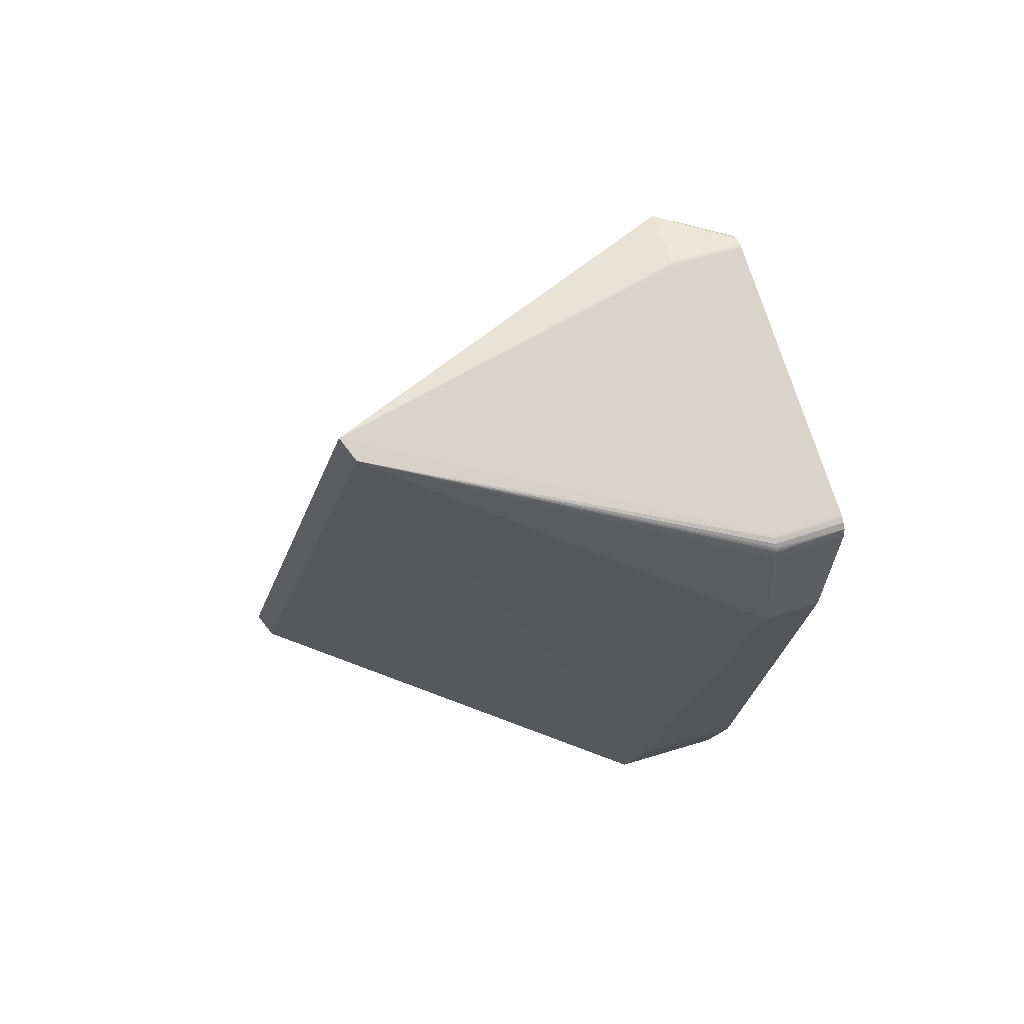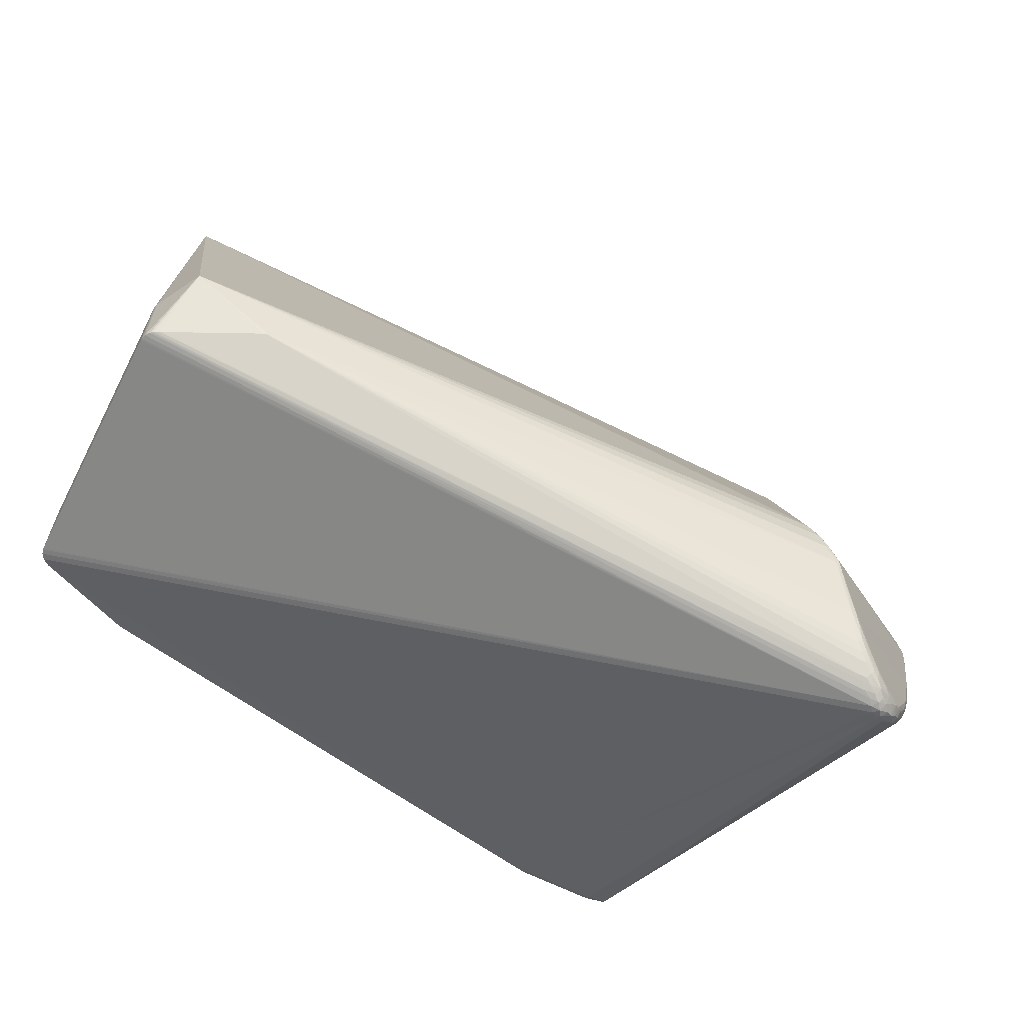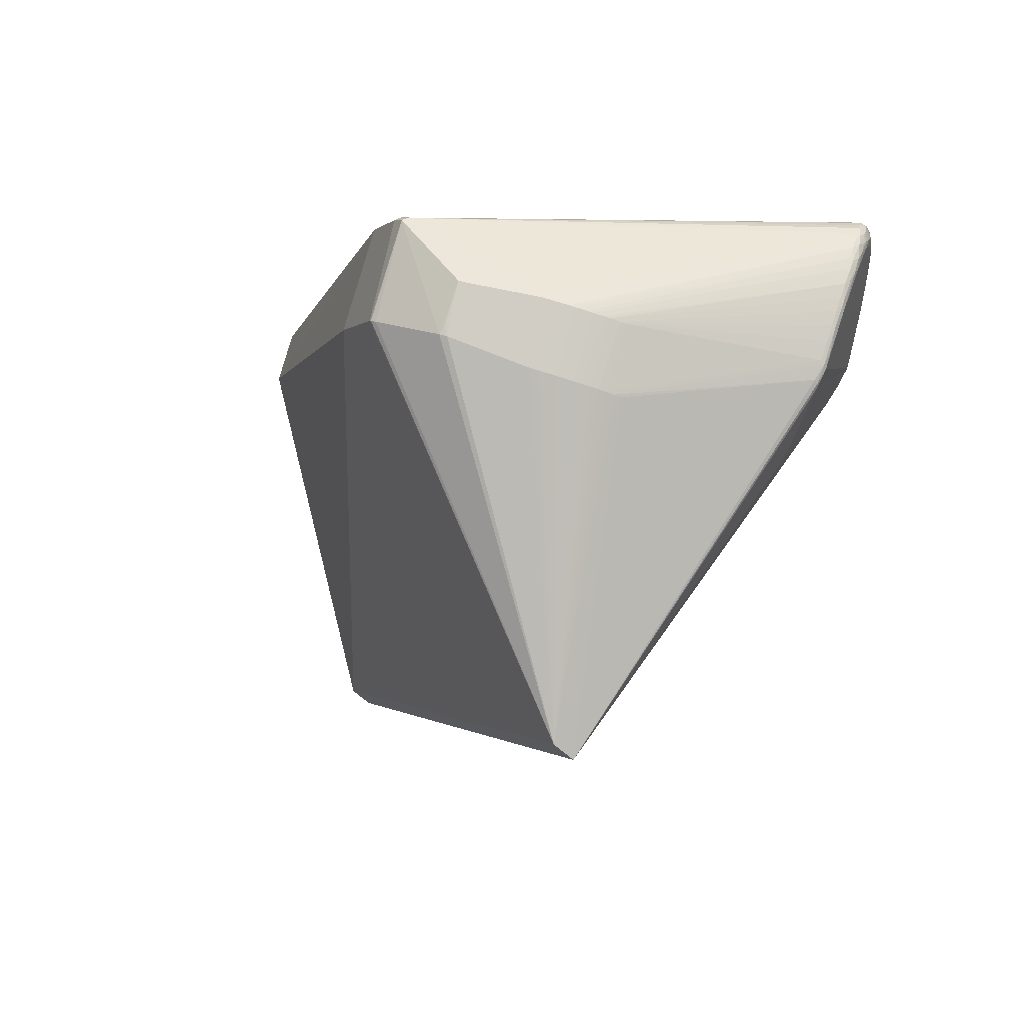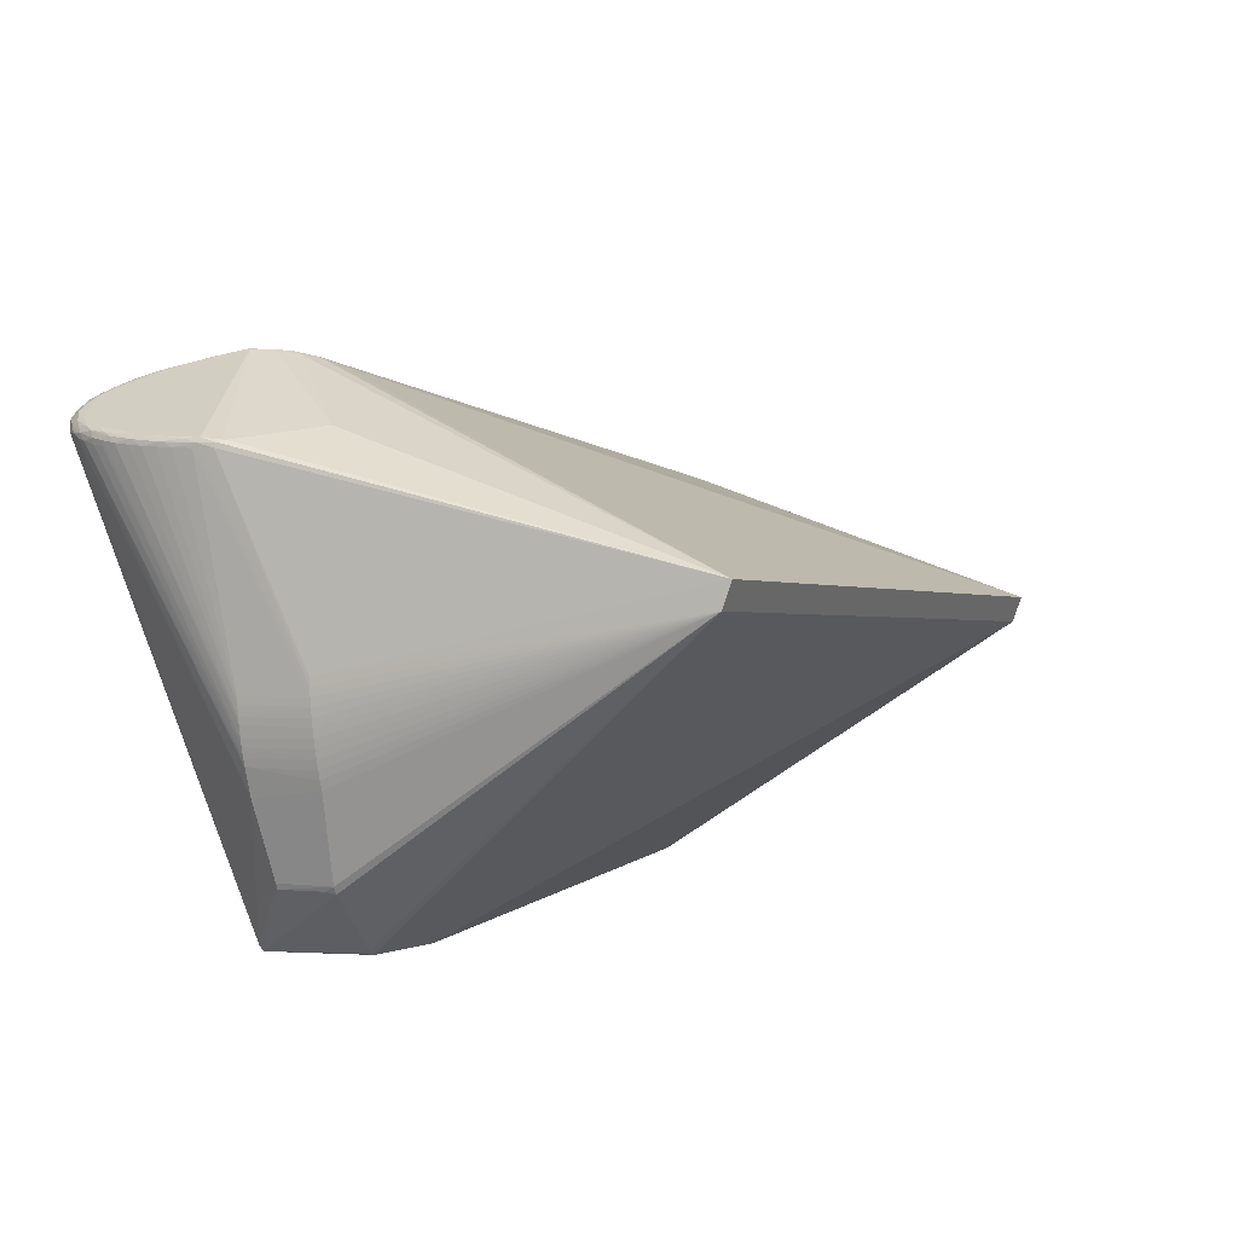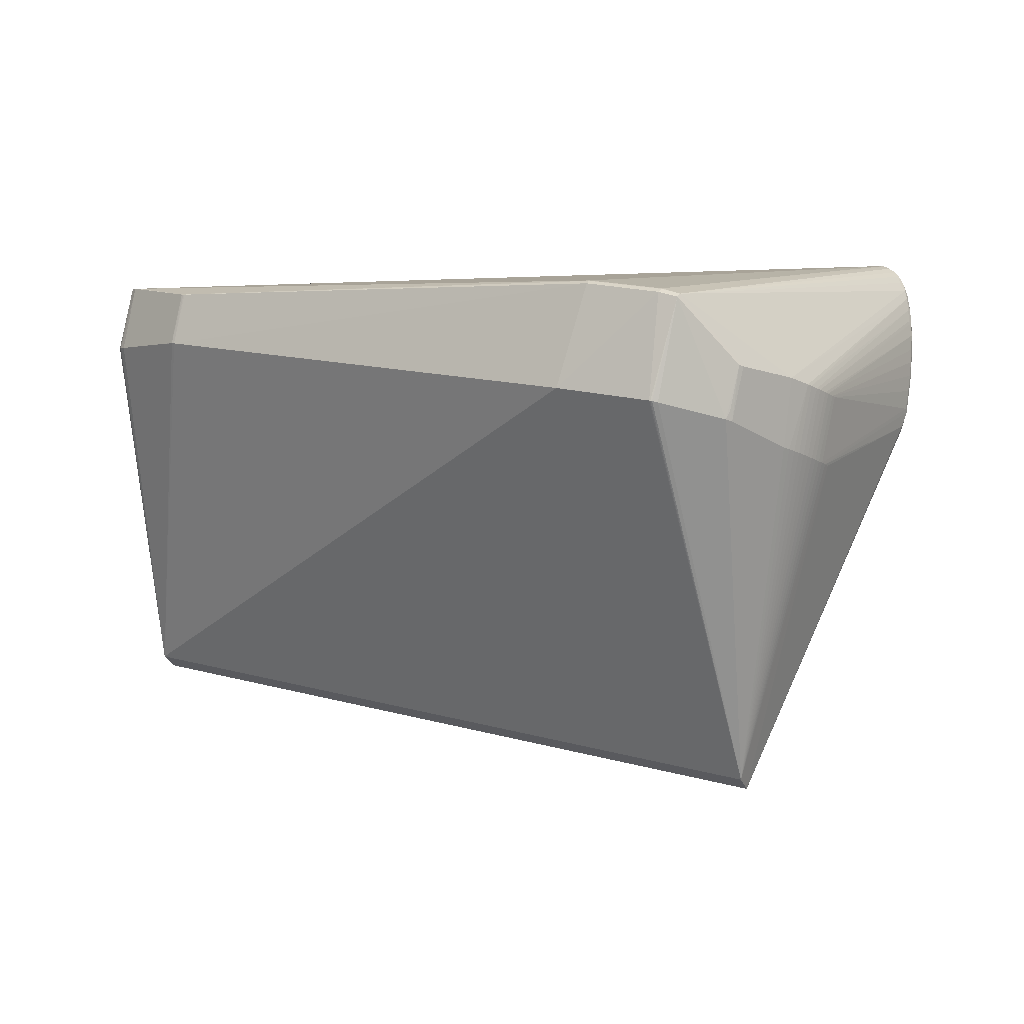
<metadata>
{"format":"obj","ext":"obj","renderer":"f3d","projection":"perspective","resolution":1024,"background":"white","views":[{"elev":11.0,"azim":-97.5,"up":"+Y"},{"elev":43.0,"azim":13.8,"up":"+Y"},{"elev":-5.9,"azim":44.7,"up":"+Z"},{"elev":-29.4,"azim":124.1,"up":"+Y"},{"elev":7.6,"azim":0.9,"up":"+Z"}]}
</metadata>
<code>
v 0.114 -0.2374 -0.03375
v 0.08816 -0.2742 -0.0205
v 0.0586 -0.3054 0.005706
v 0.11 -0.2352 -0.1006
v 0.1059 -0.2431 -0.09805
v 0.1015 -0.2508 -0.09549
v 0.09687 -0.2583 -0.09291
v 0.092 -0.2657 -0.09032
v 0.08684 -0.273 -0.08769
v 0.08138 -0.2804 -0.08499
v 0.07563 -0.2876 -0.08224
v 0.06962 -0.2948 -0.07946
v 0.06339 -0.3018 -0.07667
v 0.05695 -0.3087 -0.07388
v 0.05033 -0.3152 -0.07111
v 0.07966 -0.2844 -0.00314
v 0.08419 -0.2792 -0.005169
v 0.07815 -0.286 -0.01059
v 0.09163 -0.2703 -0.008617
v 0.09581 -0.265 -0.01061
v 0.09429 -0.2667 -0.01805
v 0.1032 -0.2551 -0.01428
v 0.107 -0.2496 -0.01624
v 0.1017 -0.2567 -0.02172
v 0.1132 -0.2401 -0.01956
v 0.1167 -0.2345 -0.02148
v 0.1152 -0.2361 -0.02893
v -0.7315 0.0245 0.09447
v -0.5976 0.3245 0.002154
v -0.7412 0.05019 0.09084
v -0.7422 0.04462 0.09227
v -0.7412 0.03742 0.0936
v -0.7363 0.02918 0.09433
v -0.7436 0.04773 0.07843
v -0.7405 0.05192 0.09033
v -0.6246 0.3108 -0.002851
v -0.6219 0.314 0.009361
v -0.6206 0.316 0.008662
v -0.6209 0.3162 -0.004757
v -0.6169 0.3203 0.006992
v -0.6117 0.3233 0.005263
v -0.61 0.3239 0.004793
v -0.6075 0.3244 0.004187
v -0.6013 0.3248 0.002846
v -0.7483 0.04327 0.05318
v -0.7505 0.04141 0.04088
v -0.7538 0.02477 0.03173
v -0.7546 0.03144 0.03046
v -0.7533 0.03788 0.02879
v -0.6309 0.3055 -0.05415
v -0.7494 0.01079 0.0205
v -0.7539 0.01697 0.02
v -0.7548 0.0185 0.01986
v -0.7552 0.01938 0.01975
v -0.7556 0.02027 0.01964
v -0.7565 0.02314 0.0192
v -0.7573 0.02758 0.01839
v -0.7565 0.03345 0.01695
v -0.7555 0.03605 0.01619
v -0.6371 0.2974 -0.06459
v -0.6361 0.2993 -0.06519
v -0.6346 0.3015 -0.06597
v -0.6324 0.3038 -0.06691
v -0.6313 0.3047 -0.06733
v -0.4934 0.3203 -0.02625
v -0.4922 0.3202 -0.02649
v -0.4893 0.3197 -0.02694
v -0.4876 0.3191 -0.02718
v -0.09524 -0.4053 -0.01377
v -0.1015 -0.4065 -0.01222
v -0.1034 -0.4062 -0.01192
v -0.1047 -0.4058 -0.01176
v -0.2036 -0.3579 -0.002049
v -0.6636 -0.05555 0.08989
v -0.6628 -0.0565 0.08992
v -0.6605 -0.05839 0.08988
v -0.659 -0.05943 0.0898
v -0.0005321 -0.3631 0.02206
v -0.005462 -0.3671 0.02394
v -0.6645 -0.05894 0.08009
v -0.006856 -0.3688 0.01388
v -0.6724 -0.06748 0.04074
v -0.01556 -0.3778 -0.02523
v -0.6708 -0.07243 0.03078
v -0.674 -0.07005 0.0309
v -0.6764 -0.06735 0.03081
v -0.01309 -0.3767 -0.03668
v -0.02021 -0.3811 -0.03427
v -0.1666 -0.3334 0.1143
v -0.1681 -0.3363 0.1139
v -0.1707 -0.3413 0.1113
v -0.1674 -0.335 0.1143
v -0.1323 -0.3599 0.1075
v -0.1133 -0.3697 0.1054
v -0.09044 -0.3722 0.1067
v -0.09121 -0.3736 0.1062
v -0.09366 -0.3783 0.1039
v -0.09406 -0.379 0.1035
v -0.09432 -0.3795 0.1032
v -0.07131 -0.381 0.1013
v -0.07426 -0.3865 0.09859
v -0.07445 -0.3868 0.09837
v 0.08968 0.1128 -0.09607
v 0.1048 0.1187 -0.08242
v 0.1057 0.1147 -0.08573
v 0.1201 0.1229 -0.06507
v 0.1197 0.1186 -0.07028
v 0.1286 0.1273 -0.04611
v 0.1317 0.1248 -0.04957
v 0.1326 0.1207 -0.05253
v 0.1436 0.127 -0.02452
v 0.1459 0.1252 -0.0288
v 0.1464 0.1227 -0.03131
v 0.1502 0.1254 -0.007501
v 0.152 0.1234 -0.01433
v 0.1575 0.1228 0.01064
v 0.1585 0.1215 0.003492
v 0.1629 0.1206 0.02328
v 0.17 0.1174 0.03799
v 0.1725 0.1147 0.03082
v 0.1743 0.1134 0.05809
v 0.1777 0.1133 0.05296
v 0.1787 0.112 0.04526
v 0.1791 0.1098 0.04129
v 0.1817 0.1087 0.07097
v 0.1848 0.109 0.0648
v 0.1848 0.1075 0.05512
v 0.1874 0.1043 0.08079
v 0.191 0.1041 0.07547
v 0.191 0.1027 0.06541
v 0.1938 0.09904 0.09036
v 0.1982 0.09748 0.0823
v 0.1963 0.09934 0.08354
v 0.1969 0.09088 0.1041
v 0.2002 0.09278 0.09887
v 0.2035 0.09229 0.0932
v 0.2038 0.09121 0.08254
v 0.1962 0.08184 0.1132
v 0.2011 0.08632 0.1081
v 0.2049 0.08492 0.1084
v 0.2078 0.08782 0.09735
v 0.2086 0.087 0.09018
v 0.2037 0.07511 0.1172
v 0.2072 0.07981 0.1132
v 0.2109 0.07845 0.1121
v 0.2131 0.0813 0.1066
v 0.2143 0.07902 0.09155
v 0.2058 0.06804 0.1211
v 0.213 0.07212 0.1179
v 0.2168 0.0733 0.1129
v 0.2195 0.07292 0.1028
v 0.2185 0.07444 0.09693
v 0.2081 0.06025 0.1226
v 0.2157 0.06412 0.1215
v 0.2213 0.06681 0.114
v 0.223 0.06806 0.1028
v 0.2124 0.05318 0.1226
v 0.2175 0.05552 0.122
v 0.2244 0.05766 0.1167
v 0.2269 0.06053 0.1061
v 0.2264 0.06014 0.09434
v 0.2197 0.04595 0.1198
v 0.2281 0.05114 0.1146
v 0.2313 0.05407 0.1008
v 0.2268 0.04239 0.1152
v 0.2321 0.04513 0.108
v 0.2349 0.04534 0.09677
v 0.2308 0.03483 0.11
v 0.2352 0.0375 0.1028
v 0.2369 0.03919 0.09483
v 0.2364 0.03943 0.08689
v 0.2301 0.02336 0.1024
v 0.2362 0.02796 0.09928
v 0.2385 0.03144 0.09047
v 0.2363 0.01926 0.09259
v 0.2397 0.02147 0.08709
v 0.2409 0.02399 0.07708
v 0.2377 0.01163 0.0825
v 0.2405 0.01302 0.07597
v 0.2423 0.01556 0.06951
v 0.2412 0.01677 0.05939
v 0.238 0.002437 0.06869
v 0.2413 0.006986 0.06701
v 0.2427 0.007959 0.05222
v 0.2383 -0.004953 0.0557
v 0.2417 -0.001026 0.05279
v 0.2427 0.0002346 0.04465
v 0.2412 -0.009068 0.03772
v 0.2399 -0.01656 0.02085
v 0.2416 -0.01269 0.01697
v 0.2402 -0.01039 0.007571
v 0.2387 -0.02263 0.005633
v 0.2368 -0.02856 -0.01095
v 0.2382 -0.02594 -0.01656
v 0.2362 -0.02263 -0.02604
v 0.2344 -0.03468 -0.02938
v 0.2348 -0.03314 -0.03864
v 0.2346 -0.02992 -0.04201
v 0.2307 -0.04146 -0.05096
v 0.2323 -0.03793 -0.05594
v 0.2314 -0.0338 -0.06036
v 0.2255 -0.04624 -0.07275
v 0.2255 -0.04255 -0.07749
v 0.2266 -0.04205 -0.07395
v 0.2221 -0.03971 -0.08306
v 0.224 -0.03924 -0.07963
v 0.1568 -0.01297 -0.1497
v 0.01481 -0.2416 -0.4707
v 0.02361 -0.22 -0.4874
v -0.7249 0.1158 -0.3981
v -0.5829 0.3444 -0.07716
v -0.716 0.1374 -0.4148
f 209 208 210
f 210 212 209
f 209 212 103
f 84 210 73
f 4 208 209
f 209 202 4
f 212 210 59
f 211 212 64
f 209 103 104
f 211 106 104
f 104 212 211
f 104 103 212
f 84 73 91
f 73 99 91
f 72 99 73
f 72 210 208
f 72 73 210
f 99 72 102
f 108 106 211
f 107 207 209
f 107 104 106
f 209 207 205
f 153 32 33
f 57 210 56
f 56 32 57
f 85 210 84
f 85 51 210
f 58 210 57
f 58 59 210
f 37 61 60
f 60 61 212
f 212 59 60
f 212 61 62
f 71 208 70
f 71 72 208
f 70 102 71
f 71 102 72
f 209 104 105
f 105 107 209
f 104 107 105
f 207 107 110
f 95 96 100
f 95 157 92
f 89 33 92
f 153 33 89
f 92 157 89
f 89 157 153
f 92 33 28
f 46 59 45
f 45 35 46
f 46 60 59
f 31 32 153
f 57 32 31
f 40 41 211
f 211 64 40
f 82 51 86
f 86 85 82
f 51 85 86
f 45 59 49
f 49 58 45
f 59 58 49
f 34 35 45
f 45 58 34
f 63 64 212
f 212 62 63
f 63 40 64
f 25 192 23
f 113 205 207
f 207 110 113
f 112 201 113
f 109 107 106
f 109 110 107
f 106 108 109
f 109 113 110
f 109 108 112
f 112 113 109
f 203 202 209
f 175 172 100
f 99 102 98
f 96 97 101
f 100 96 101
f 101 98 102
f 97 98 101
f 93 96 91
f 93 97 96
f 91 98 93
f 93 98 97
f 91 96 90
f 90 95 92
f 96 95 90
f 75 28 33
f 92 28 75
f 75 90 92
f 37 60 36
f 60 46 36
f 36 35 37
f 36 46 35
f 35 34 30
f 58 31 30
f 30 34 58
f 48 58 57
f 57 31 48
f 48 31 58
f 38 40 39
f 38 61 37
f 38 62 61
f 39 62 38
f 55 56 210
f 52 33 32
f 32 53 52
f 51 33 52
f 210 51 52
f 52 53 210
f 50 62 39
f 50 63 62
f 39 40 50
f 40 63 50
f 87 88 208
f 70 208 69
f 208 88 69
f 69 102 70
f 69 88 102
f 208 4 5
f 5 6 208
f 5 4 202
f 7 8 208
f 208 6 7
f 23 8 7
f 7 25 23
f 199 196 26
f 6 5 199
f 15 87 208
f 26 196 193
f 193 25 26
f 192 25 193
f 40 38 148
f 41 40 148
f 148 38 37
f 37 35 148
f 35 30 148
f 148 31 153
f 148 30 31
f 41 138 42
f 211 41 42
f 44 134 29
f 202 203 204
f 201 203 206
f 209 205 206
f 206 203 209
f 205 113 206
f 206 113 201
f 184 190 191
f 187 190 184
f 188 190 187
f 192 190 189
f 189 190 188
f 23 192 189
f 189 188 23
f 194 191 190
f 194 193 196
f 194 190 192
f 192 193 194
f 115 201 112
f 100 162 158
f 158 95 100
f 157 95 158
f 153 157 158
f 94 91 99
f 99 98 94
f 94 98 91
f 81 87 79
f 79 101 102
f 102 88 79
f 74 33 51
f 74 75 33
f 74 51 82
f 82 75 74
f 91 90 76
f 90 75 76
f 76 85 84
f 82 85 80
f 80 75 82
f 85 76 80
f 80 76 75
f 32 56 47
f 47 55 32
f 56 55 47
f 54 53 32
f 32 55 54
f 210 53 54
f 54 55 210
f 83 87 81
f 88 87 83
f 81 79 83
f 83 79 88
f 9 8 23
f 208 8 9
f 9 10 208
f 10 9 20
f 12 13 208
f 27 199 26
f 6 199 27
f 26 25 27
f 200 5 202
f 200 199 5
f 202 204 200
f 200 203 201
f 200 204 203
f 196 199 200
f 208 13 14
f 14 15 208
f 14 13 16
f 148 149 143
f 143 138 41
f 41 148 143
f 143 144 138
f 149 144 143
f 43 42 138
f 138 44 43
f 211 42 43
f 43 44 211
f 184 191 181
f 178 182 183
f 154 149 148
f 154 148 153
f 153 158 154
f 155 149 154
f 100 172 168
f 78 79 87
f 87 15 78
f 100 101 78
f 101 79 78
f 84 91 77
f 77 76 84
f 91 76 77
f 24 9 23
f 23 188 22
f 22 24 23
f 22 20 9
f 9 24 22
f 16 13 18
f 13 12 18
f 6 27 1
f 1 27 25
f 1 7 6
f 25 7 1
f 198 200 201
f 194 200 198
f 201 195 198
f 191 194 198
f 198 195 191
f 197 194 196
f 196 200 197
f 197 200 194
f 160 156 155
f 160 164 156
f 155 163 160
f 163 164 160
f 155 156 146
f 156 151 146
f 142 141 146
f 144 146 140
f 135 131 134
f 134 140 135
f 135 140 146
f 135 133 131
f 188 187 186
f 186 22 188
f 186 182 185
f 186 183 182
f 185 20 186
f 20 22 186
f 158 163 159
f 159 154 158
f 159 163 155
f 155 154 159
f 165 168 163
f 165 158 162
f 165 163 158
f 165 162 100
f 100 168 165
f 3 78 15
f 3 14 16
f 15 14 3
f 100 78 3
f 3 175 100
f 3 16 178
f 178 175 3
f 17 18 12
f 12 2 17
f 16 18 17
f 178 16 17
f 17 182 178
f 10 20 21
f 11 2 12
f 208 10 11
f 11 12 208
f 10 21 11
f 11 21 2
f 171 181 147
f 167 171 164
f 167 170 171
f 163 168 166
f 170 167 166
f 166 164 163
f 166 167 164
f 172 175 173
f 173 168 172
f 178 183 179
f 177 181 171
f 171 170 177
f 170 174 177
f 145 144 149
f 149 146 145
f 145 146 144
f 150 149 155
f 155 146 150
f 150 146 149
f 139 140 134
f 144 140 139
f 138 144 139
f 134 44 139
f 139 44 138
f 136 146 141
f 136 135 146
f 133 135 136
f 136 132 133
f 136 141 142
f 142 132 136
f 121 67 125
f 211 44 65
f 211 67 68
f 120 115 117
f 117 123 120
f 123 117 119
f 114 115 112
f 114 117 115
f 19 17 2
f 19 21 20
f 2 21 19
f 182 17 19
f 185 182 19
f 19 20 185
f 124 147 181
f 124 181 191
f 191 195 124
f 120 123 124
f 124 123 127
f 124 195 201
f 201 115 124
f 124 115 120
f 164 171 161
f 171 147 161
f 123 119 122
f 122 67 121
f 122 119 67
f 169 166 168
f 168 173 169
f 170 166 169
f 169 174 170
f 176 173 175
f 176 169 173
f 174 169 176
f 176 177 174
f 176 175 178
f 178 179 176
f 184 181 180
f 181 177 180
f 180 187 184
f 177 176 180
f 180 186 187
f 183 186 180
f 180 179 183
f 180 176 179
f 128 67 131
f 128 125 67
f 66 67 211
f 211 65 66
f 131 67 66
f 134 131 66
f 29 134 66
f 66 44 29
f 66 65 44
f 116 68 67
f 116 114 68
f 116 119 117
f 117 114 116
f 111 114 112
f 68 114 111
f 211 68 111
f 111 108 211
f 112 108 111
f 137 124 127
f 147 124 137
f 127 130 137
f 142 147 137
f 137 132 142
f 137 130 132
f 164 161 152
f 152 161 147
f 156 164 152
f 152 147 142
f 152 151 156
f 142 146 152
f 152 146 151
f 127 123 126
f 123 122 126
f 126 130 127
f 125 128 126
f 121 125 126
f 126 122 121
f 67 119 118
f 118 116 67
f 119 116 118
f 132 130 129
f 130 126 129
f 133 132 129
f 129 126 128
f 131 133 129
f 129 128 131

</code>
